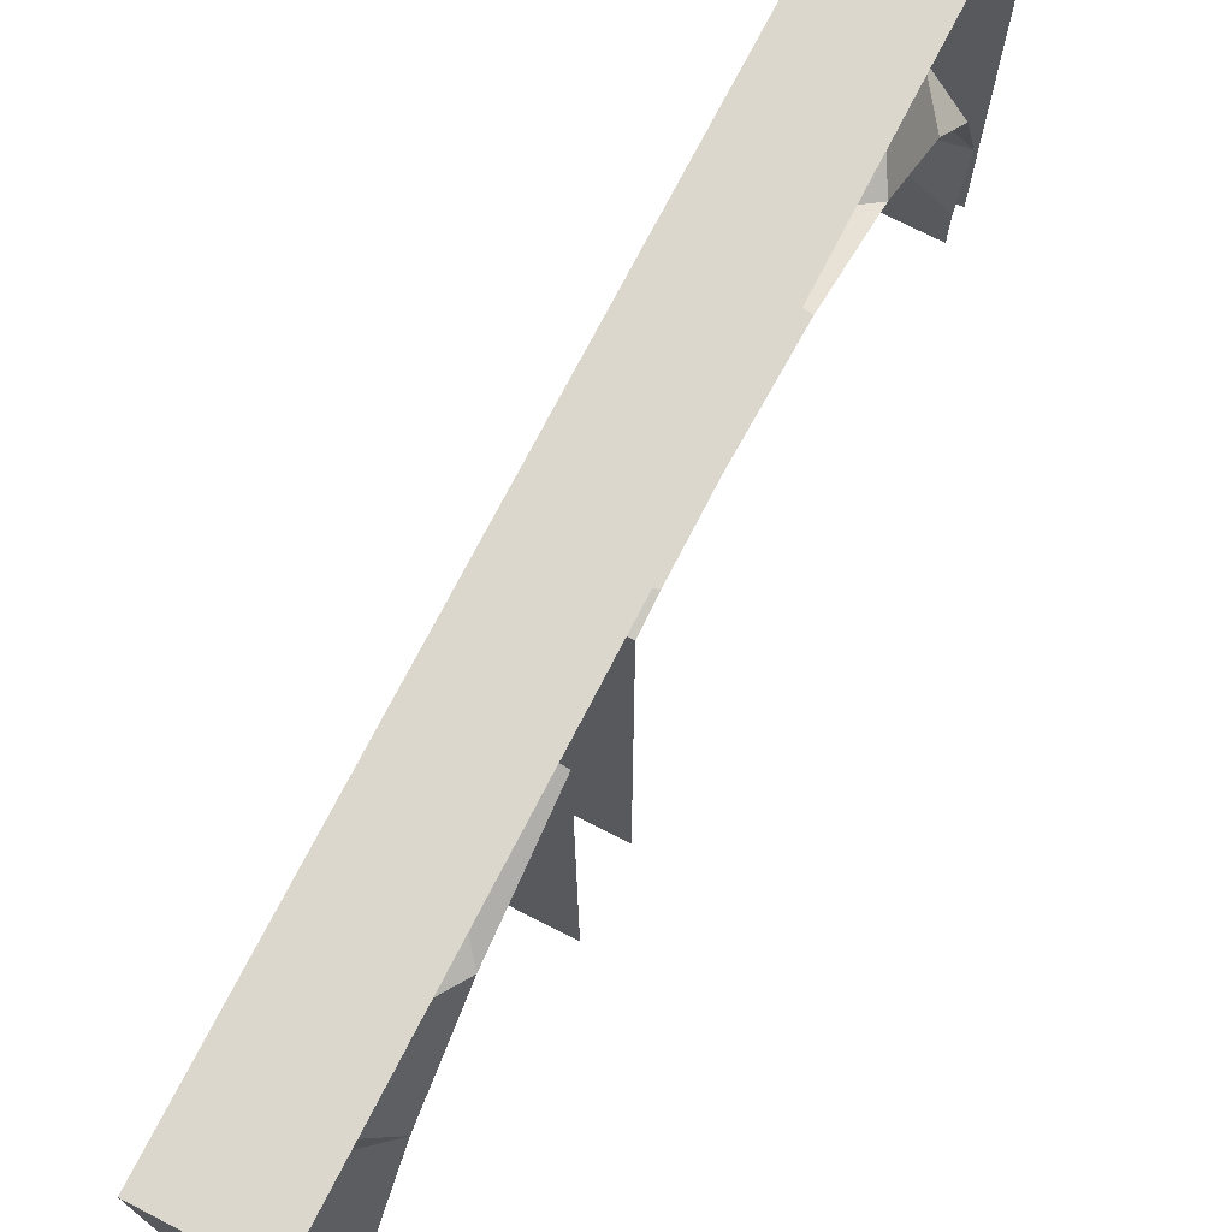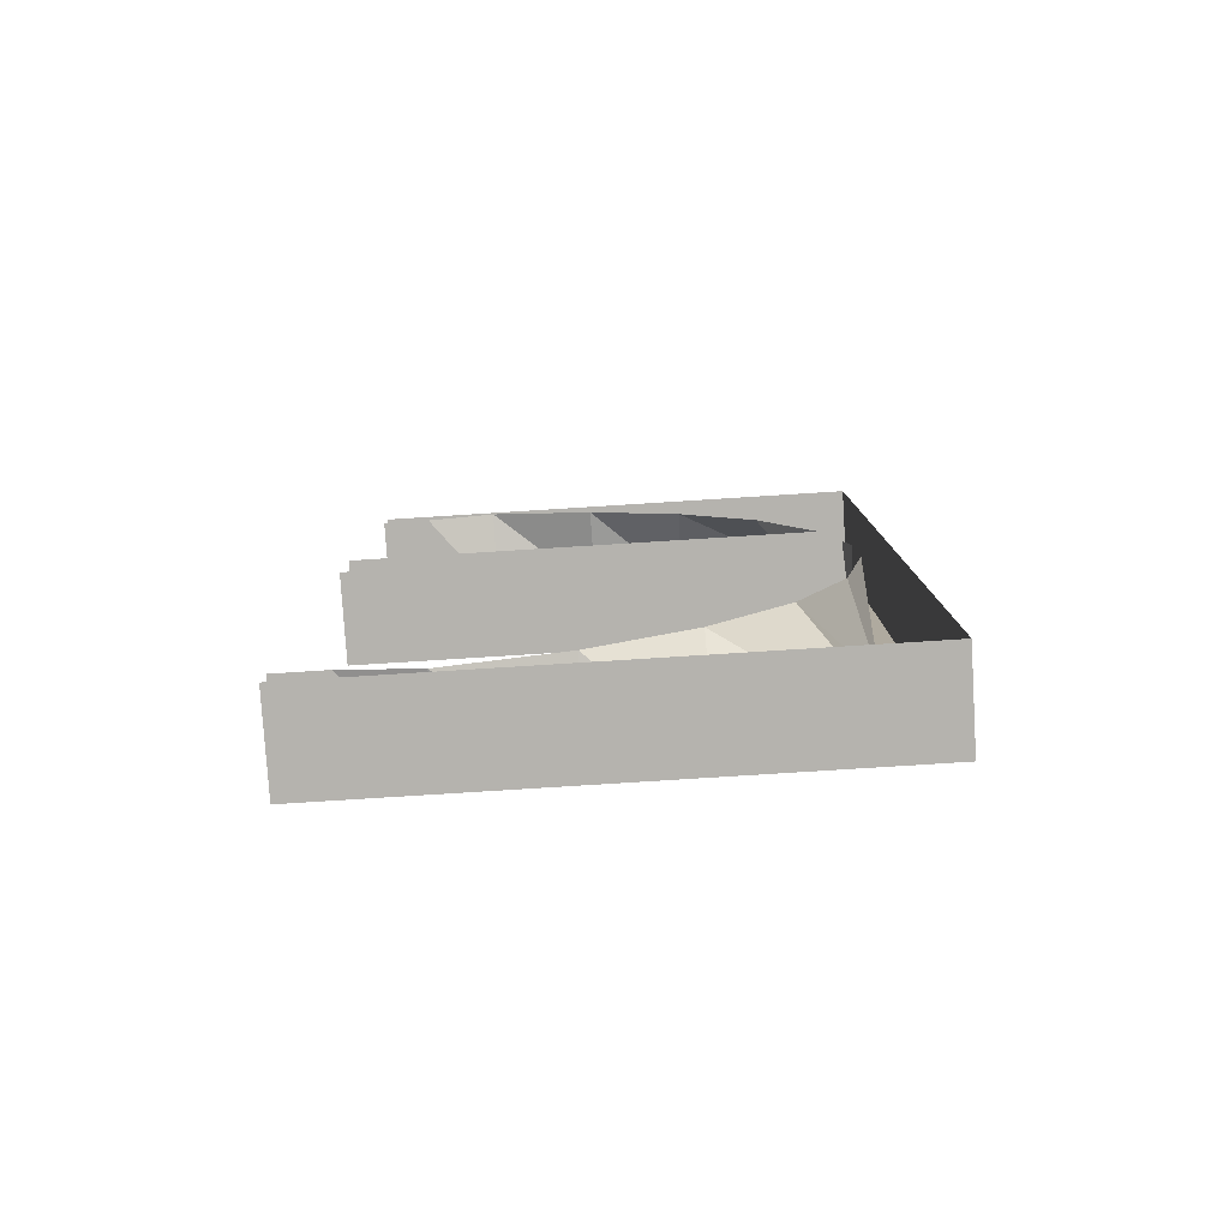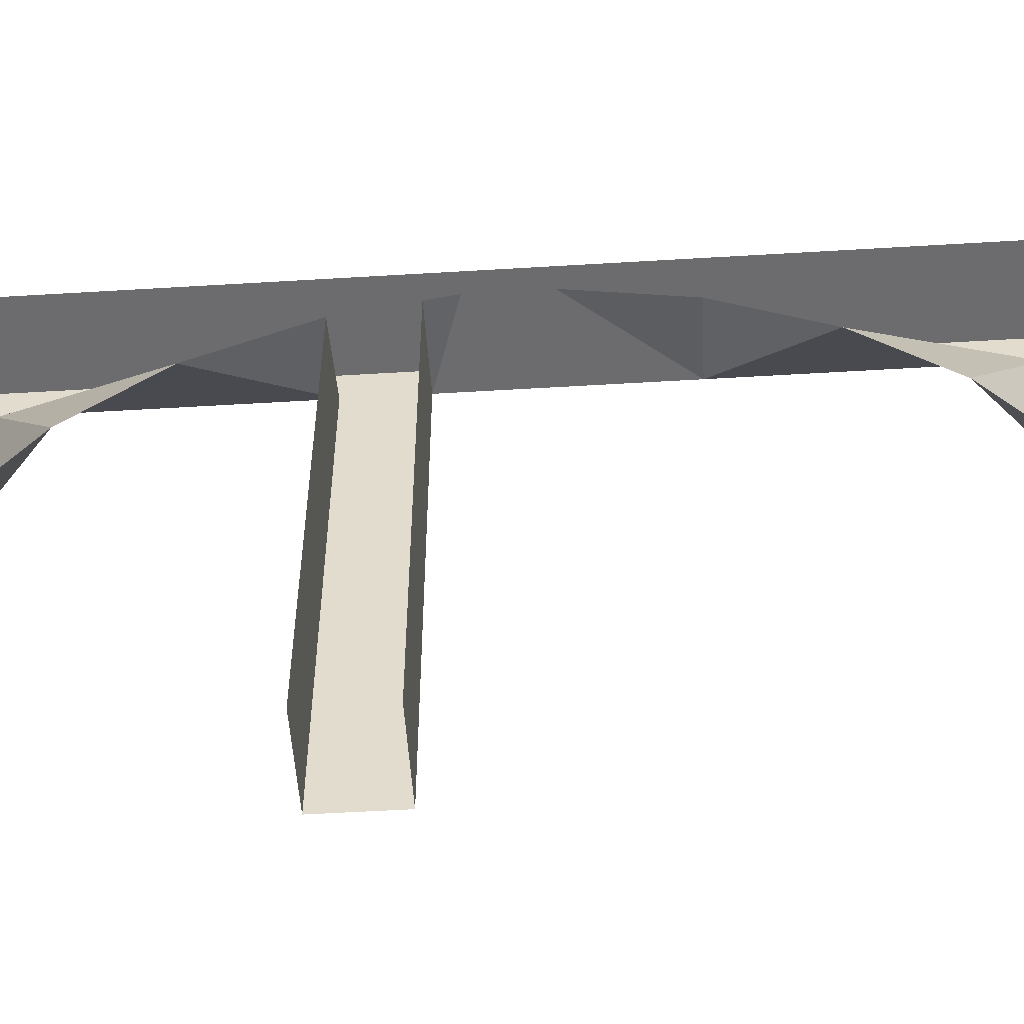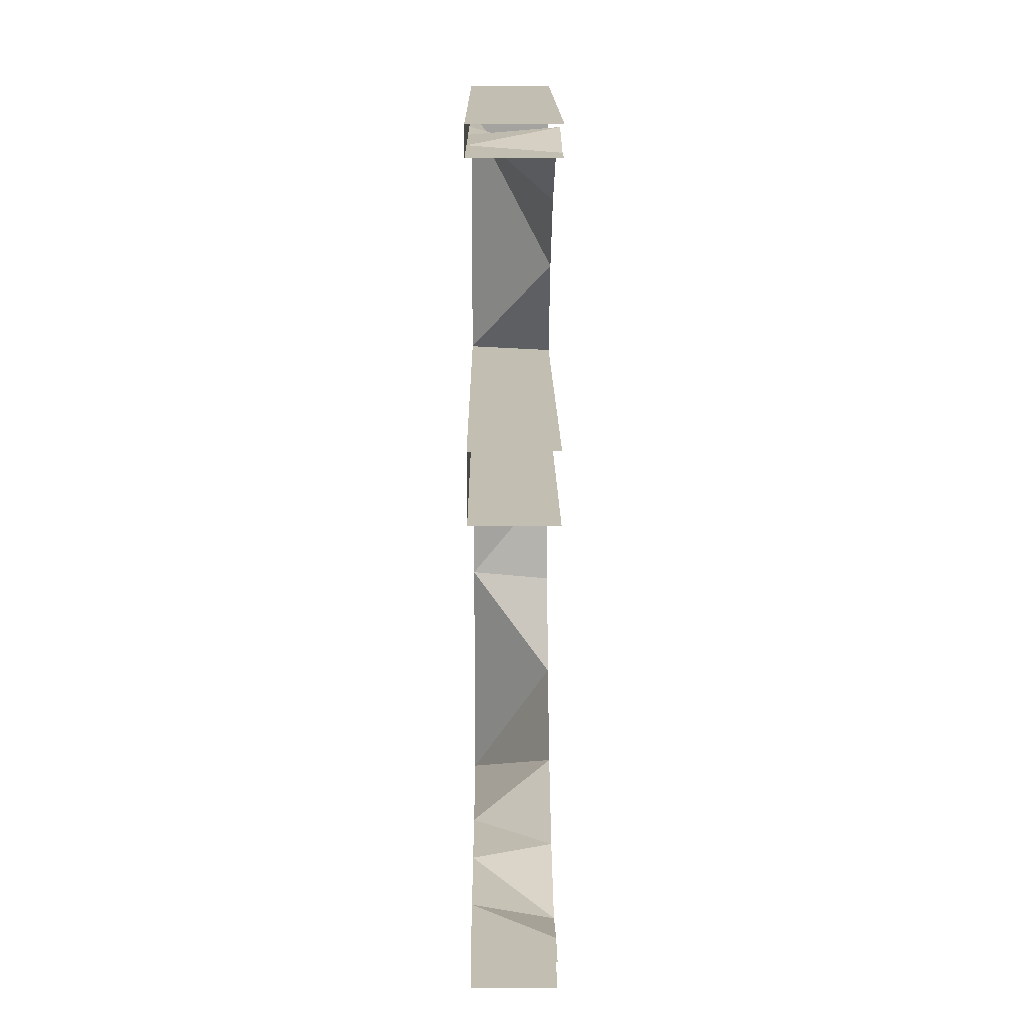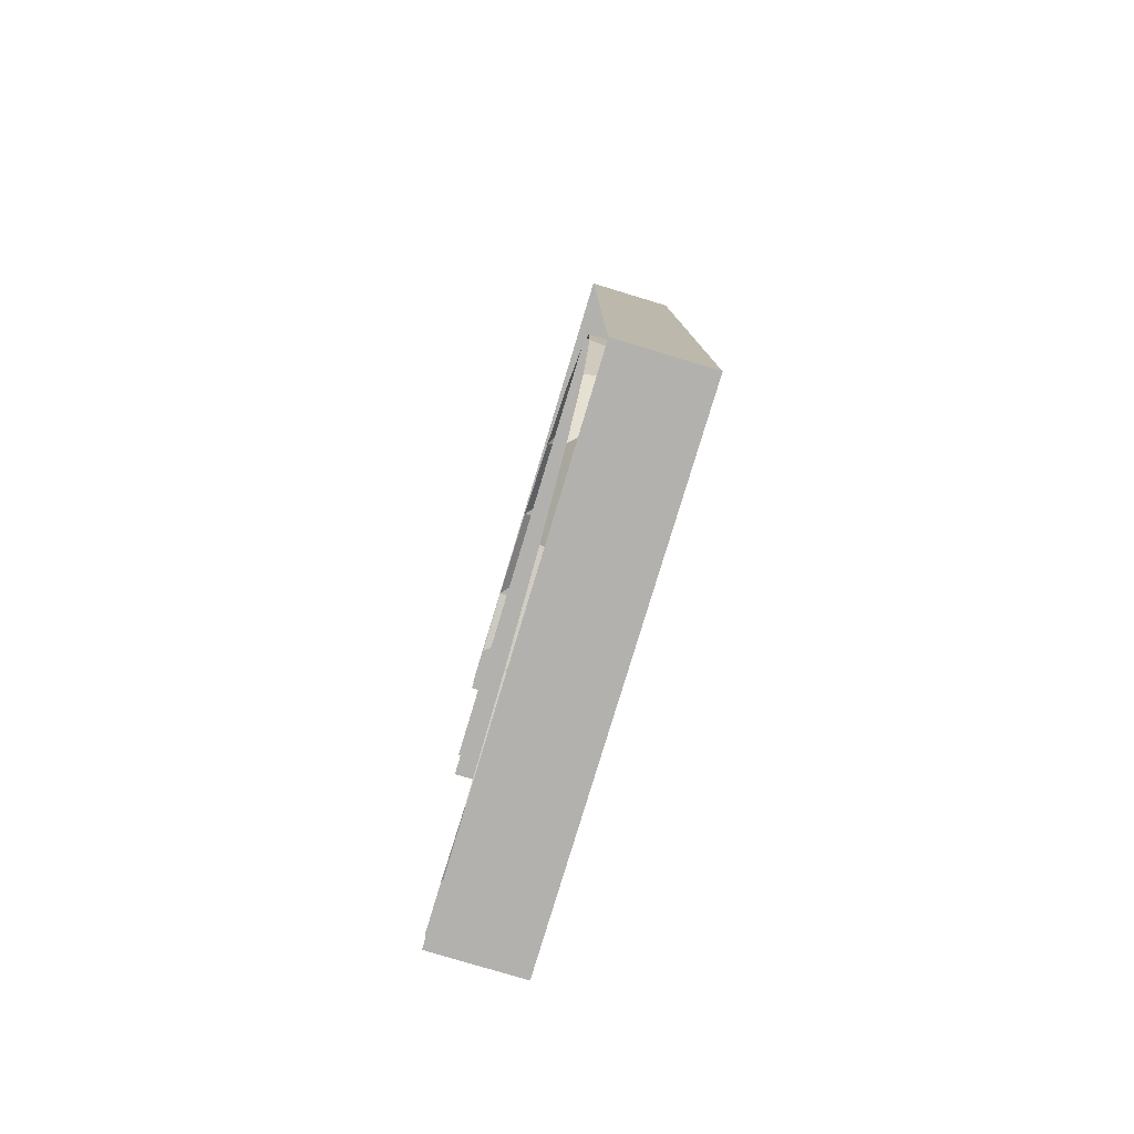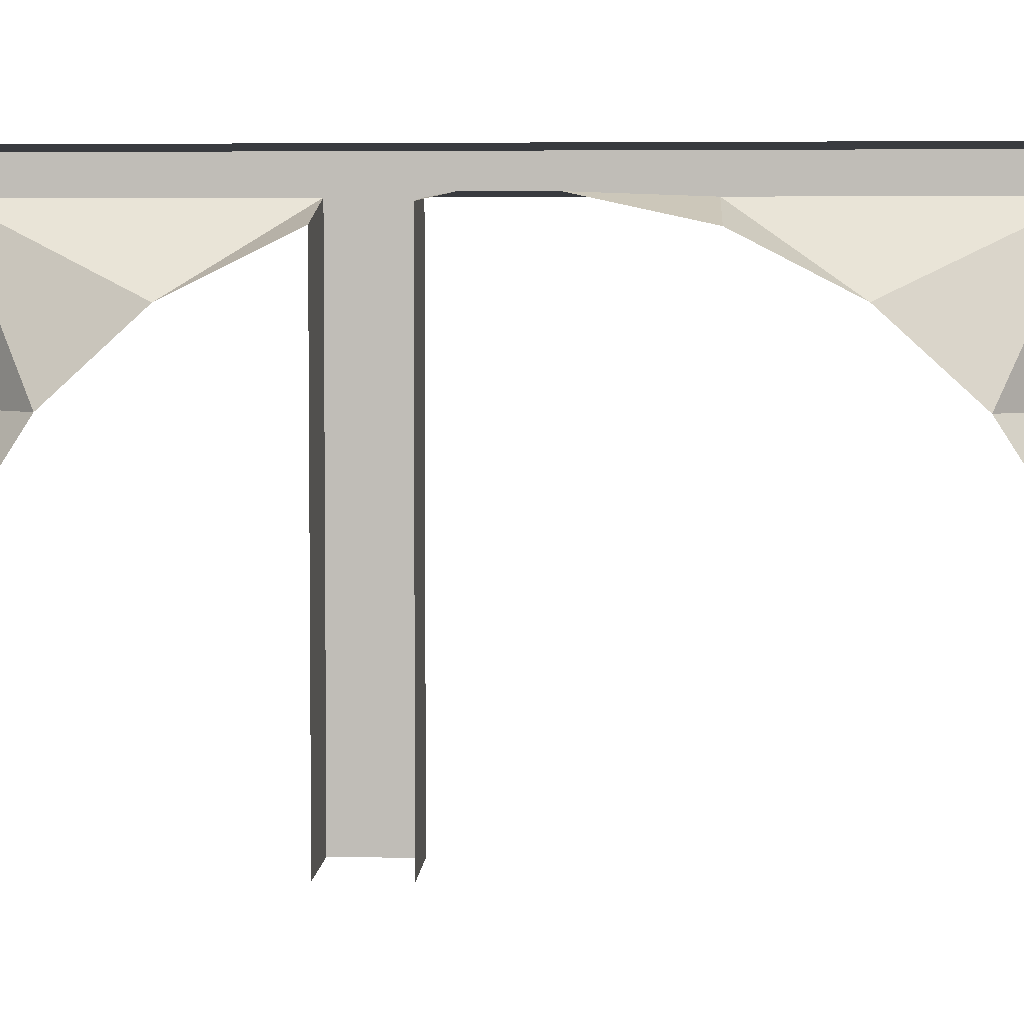
<metadata>
{"format":"obj","ext":"obj","renderer":"f3d","projection":"perspective","resolution":1024,"background":"white","views":[{"elev":73.3,"azim":-152.8,"up":"+Z"},{"elev":-79.9,"azim":-86.4,"up":"+Y"},{"elev":-53.8,"azim":-86.3,"up":"+Z"},{"elev":17.1,"azim":179.5,"up":"+Y"},{"elev":-79.3,"azim":-16.8,"up":"+Y"},{"elev":3.9,"azim":-87.0,"up":"+Z"}]}
</metadata>
<code>
o Plane
v 1.5 2.311 -0.8099
v -1e-06 7.333 3.08
v 0 1.092 -0.8099
v 0 6.833 0.1
v 1.5 1.092 -0.8099
v 1.5 6.833 -0.7099
v 1.5 6.833 0.1
v 1.5 6.833 1.281
v -0 7.12 1.281
v 0 6.833 -0.7099
v -1e-06 7.333 4.669
v 0 2.311 -0.8099
v -1e-06 -7.333 4.669
v -1e-06 -7.333 7.209
v 1.5 -7.333 7.209
v 1.5 -7.333 4.669
v 1.5 7.333 4.669
v 1.5 7.333 3.08
v -0 6.546 3.08
v 1.5 6.833 3.08
v 1.5 7.333 1.281
v 1.5 7.333 0.1
v 0 -6.833 0.1
v 1.5 -6.833 0.1
v -1e-06 5.525 4.669
v 1.5 6.833 4.669
v -1e-06 4.129 5.94
v 1.5 6.833 7.209
v -1e-06 0.6053 7.209
v 1.5 2.311 7.209
v -1e-06 2.311 6.835
v 1.5 1.092 7.209
v -1e-06 1.092 7.101
v -0 -7.12 1.281
v 1.5 -6.833 1.281
v -0 -6.546 3.08
v 1.5 -6.833 3.08
v -1e-06 -5.525 4.669
v 1.5 -6.833 4.669
v -1e-06 -4.129 5.94
v 1.5 -6.833 7.209
v -1e-06 -2.45 6.807
v 1.5 -2.45 7.209
v -1e-06 -0.6053 7.209
v 1.5 -7.333 0.1
v -1e-06 6.833 7.763
v -1e-06 2.311 7.763
v 1.5 -7.333 3.08
v -1e-06 1.092 7.763
v 1.5 0.6053 7.209
v -1e-06 -6.833 7.763
v 1.5 -0.6053 7.209
v -1e-06 -2.45 7.763
v -1e-06 0.6053 7.763
v -1e-06 -0.6053 7.763
v -1e-06 7.333 7.763
v 1.5 7.333 7.763
v 1.5 -0.6053 7.763
v 1.5 0.6053 7.763
v 1.5 -2.45 7.763
v 1.5 -6.833 7.763
v 1.5 1.092 7.763
v 1.5 2.311 7.763
v 1.5 6.833 7.763
v 1.5 7.333 7.209
v 1.5 -7.333 7.763
v -1e-06 -7.333 7.763
v 1.5 -7.333 1.281
v -1e-06 7.333 -0.7099
v 0 -7.333 -0.7099
v -0 -7.333 1.281
v -1e-06 7.333 7.209
v -0 -7.333 3.08
v 0 -7.333 0.1
v -1e-06 7.333 0.1
v -1e-06 7.333 1.281
v 1.5 -7.333 -0.7099
v 1.5 -6.833 -0.7099
v 0 -6.833 -0.7099
v 1.5 7.333 -0.7099
f 41 16 39
f 39 48 37
f 4 8 9
f 7 80 22
f 37 68 35
f 1 31 30
f 35 45 24
f 8 18 20
f 68 74 45
f 9 20 19
f 26 65 28
f 19 26 25
f 25 28 27
f 32 29 33
f 30 27 28
f 23 35 24
f 34 37 35
f 36 39 37
f 38 41 39
f 40 43 41
f 61 67 66
f 57 46 64
f 43 44 52
f 52 29 50
f 7 21 8
f 5 30 32
f 43 61 41
f 65 64 28
f 20 17 26
f 58 53 60
f 50 58 52
f 58 54 55
f 17 2 11
f 32 59 50
f 15 67 14
f 30 62 32
f 22 76 21
f 28 63 30
f 16 73 48
f 45 70 77
f 63 49 62
f 60 51 61
f 41 66 15
f 52 60 43
f 17 72 65
f 64 47 63
f 72 57 65
f 59 49 54
f 24 79 23
f 80 75 22
f 45 78 24
f 33 5 32
f 18 76 2
f 15 13 16
f 48 71 68
f 4 6 7
f 41 15 16
f 39 16 48
f 4 7 8
f 7 6 80
f 37 48 68
f 1 12 31
f 35 68 45
f 8 21 18
f 68 71 74
f 9 8 20
f 26 17 65
f 19 20 26
f 25 26 28
f 32 50 29
f 30 31 27
f 23 34 35
f 34 36 37
f 36 38 39
f 38 40 41
f 40 42 43
f 61 51 67
f 57 56 46
f 43 42 44
f 52 44 29
f 7 22 21
f 5 1 30
f 43 60 61
f 65 57 64
f 20 18 17
f 58 55 53
f 50 59 58
f 58 59 54
f 17 18 2
f 32 62 59
f 15 66 67
f 30 63 62
f 22 75 76
f 28 64 63
f 16 13 73
f 45 74 70
f 63 47 49
f 60 53 51
f 41 61 66
f 52 58 60
f 17 11 72
f 64 46 47
f 72 56 57
f 59 62 49
f 24 78 79
f 80 69 75
f 45 77 78
f 33 3 5
f 18 21 76
f 15 14 13
f 48 73 71
f 4 10 6

</code>
